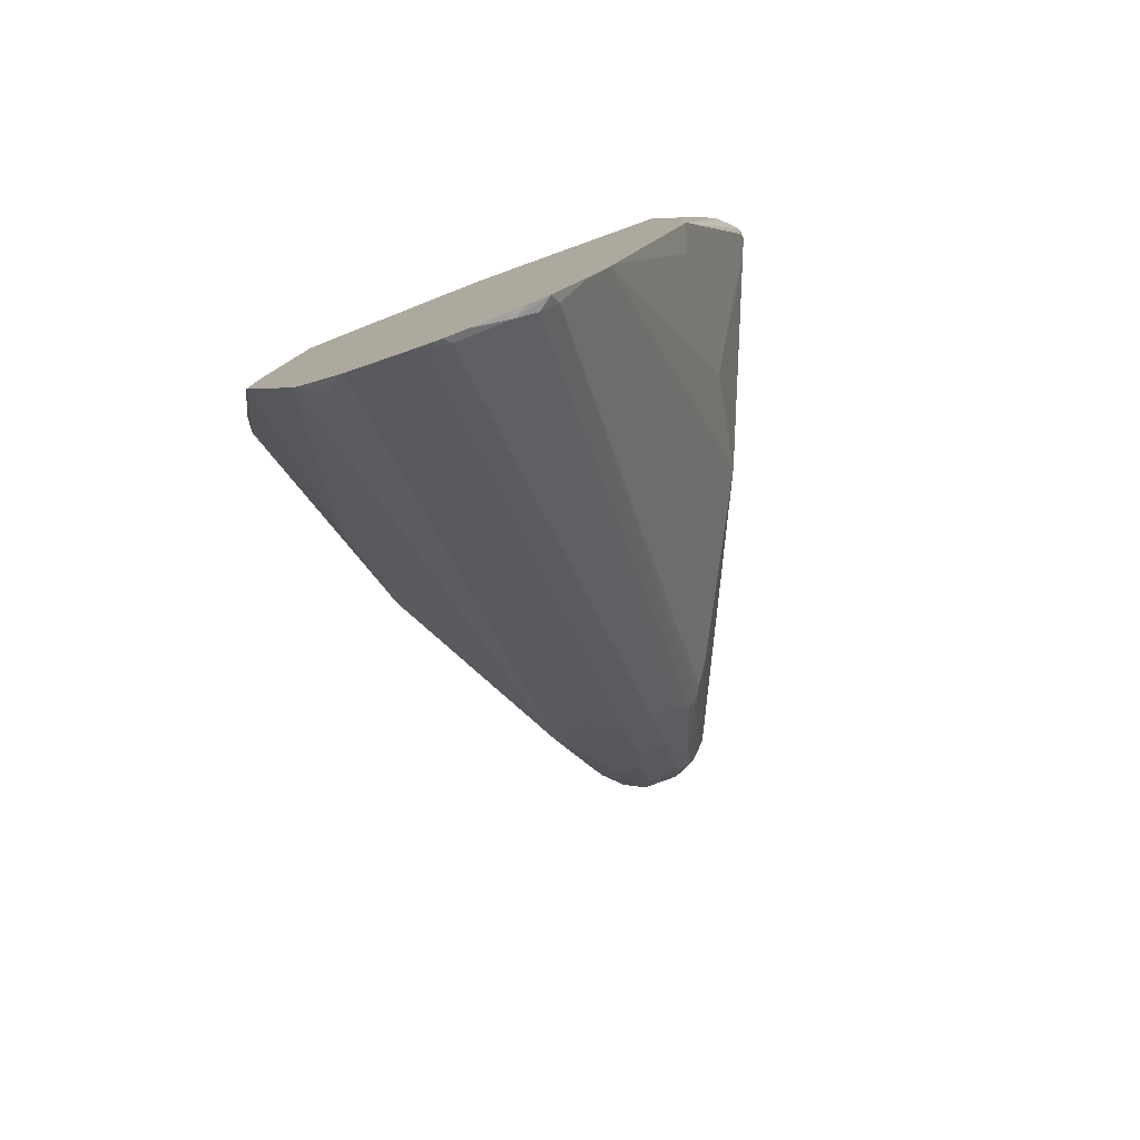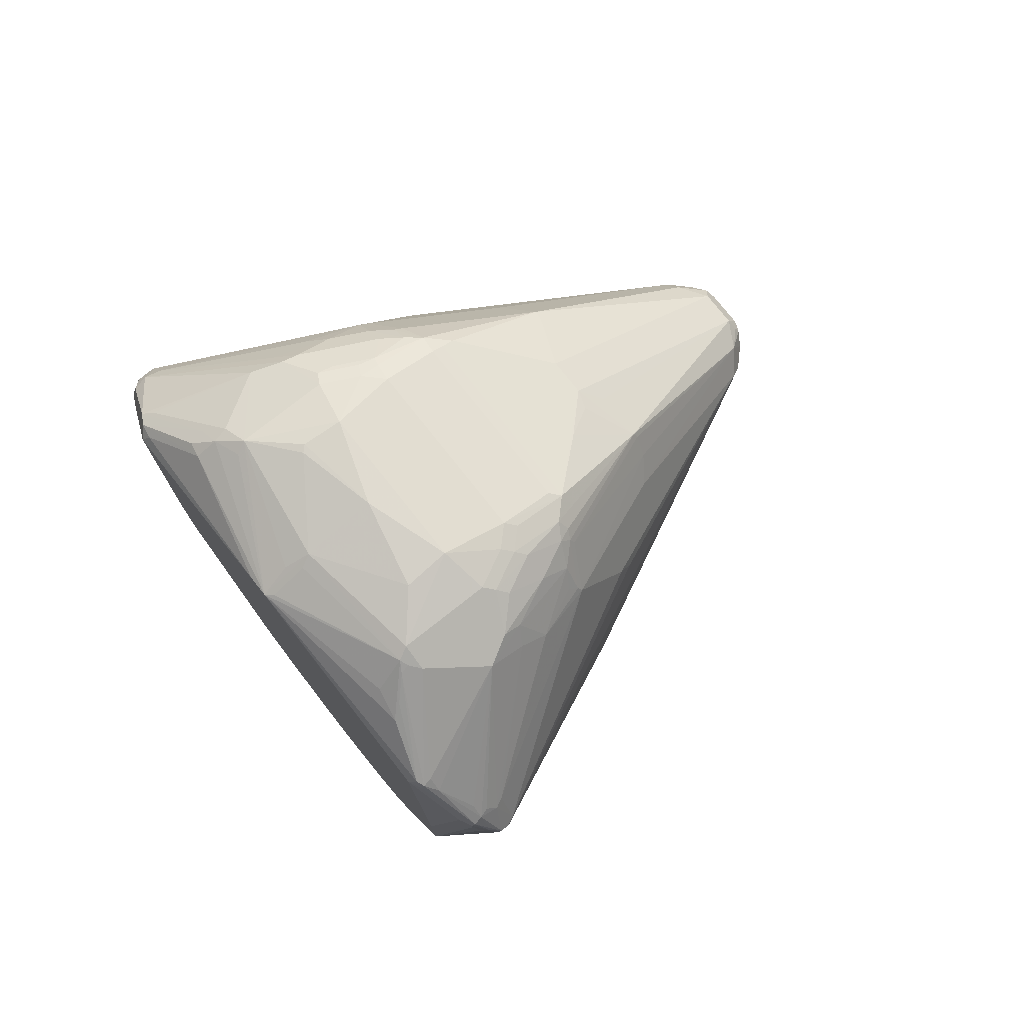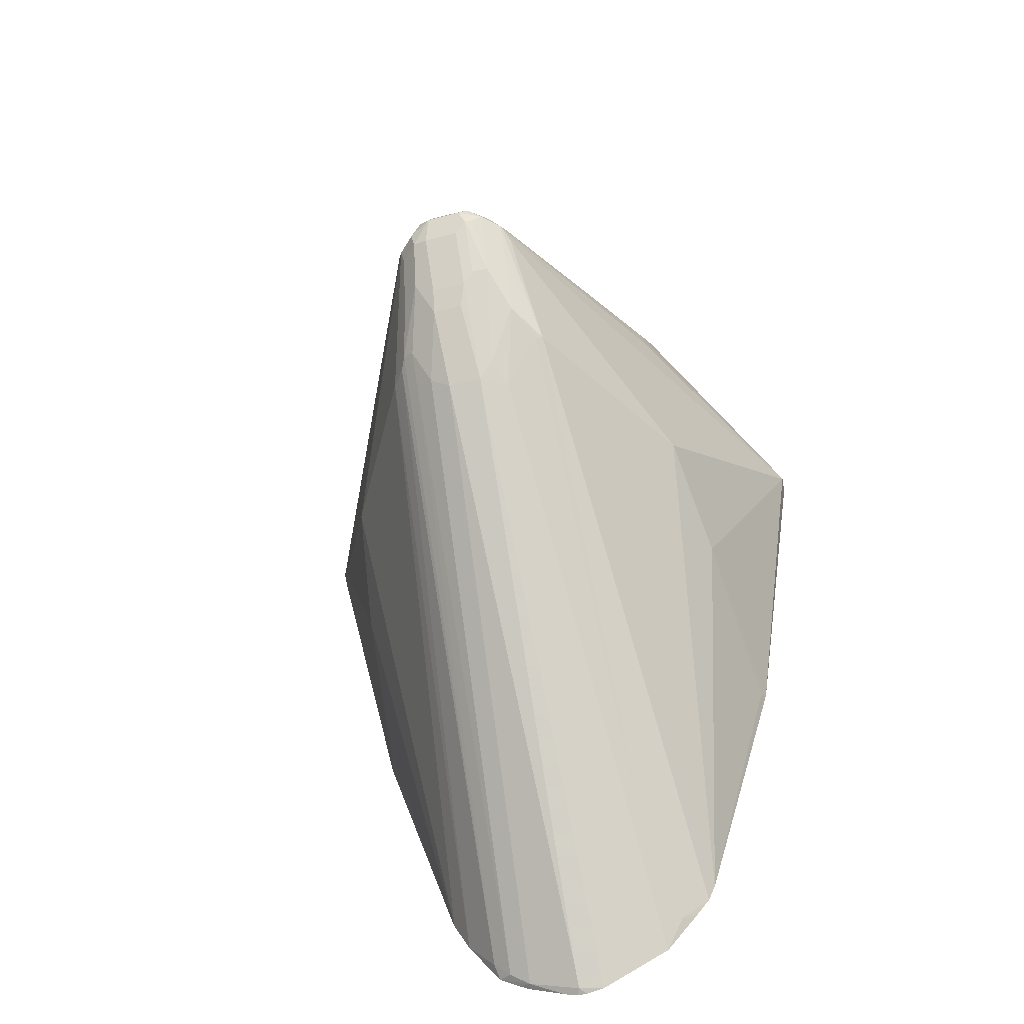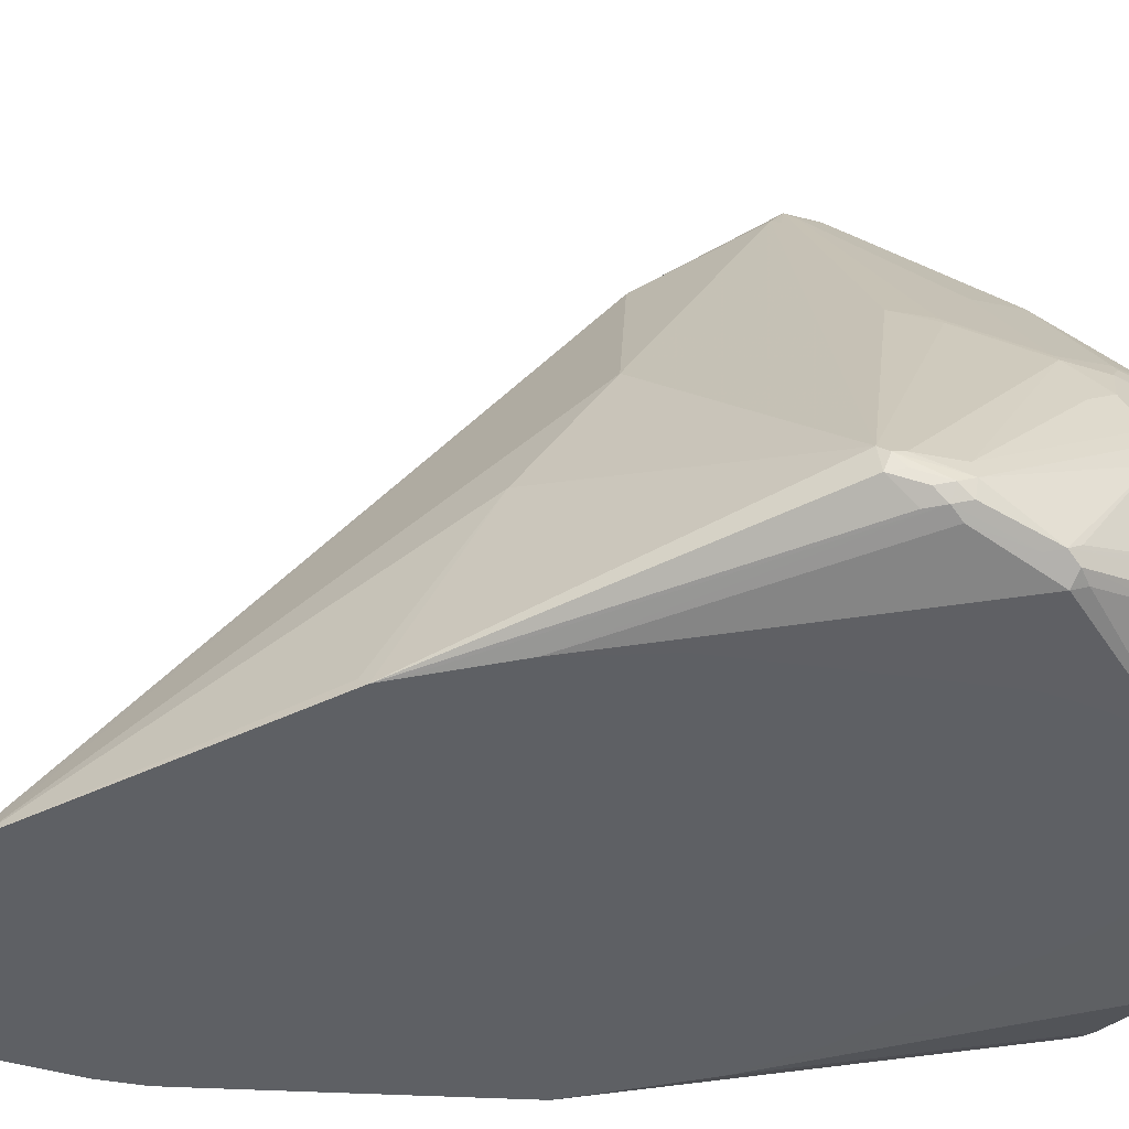
<metadata>
{"format":"obj","ext":"obj","renderer":"f3d","projection":"perspective","resolution":1024,"background":"white","views":[{"elev":-79.9,"azim":-159.4,"up":"+Y"},{"elev":76.4,"azim":-128.3,"up":"+Y"},{"elev":-53.2,"azim":15.4,"up":"+Y"},{"elev":-42.9,"azim":103.7,"up":"+Z"}]}
</metadata>
<code>
v 0.1678 0.3807 0.6224
v 0.1678 0.3757 0.6261
v 0.1669 0.3773 0.6144
v 0.1653 0.3857 0.6161
v 0.1603 0.4007 0.6111
v 0.1569 0.4074 0.6144
v 0.1653 0.3857 0.6236
v 0.09681 0.4374 0.7247
v 0.09681 0.3973 0.7547
v 0.09767 0.3757 0.7664
v 0.03673 0.3305 0.8983
v 0.04005 0.3305 0.8916
v 0.03755 0.3256 0.8966
v 0.1077 0.2755 0.7464
v 0.1177 0.2354 0.6863
v 0.1305 0.1903 0.5906
v 0.1569 0.3874 0.6044
v 0.162 0.3924 0.6095
v 0.1553 0.4057 0.6061
v 0.1569 0.3973 0.6044
v 0.1319 0.4324 0.5994
v 0.1035 0.4642 0.6579
v 0.09681 0.4675 0.6746
v 0.1052 0.4558 0.6737
v 0.1553 0.4057 0.6236
v 0.1052 0.4458 0.6938
v 0.09517 0.4558 0.7038
v 0.08515 0.4558 0.7238
v 0.09517 0.4358 0.7288
v 0.09517 0.3957 0.7588
v 0.03505 0.3356 0.8991
v 0.03338 0.3305 0.9049
v 0.04757 0.2654 0.8565
v 0.08292 0.03006 0.5906
v 0.1277 0.1854 0.5961
v 0.1305 0.2004 0.5906
v 0.1302 0.2504 0.5906
v 0.1503 0.4007 0.6011
v 0.1336 0.4241 0.5978
v 0.1269 0.4374 0.6044
v 0.1202 0.4307 0.5911
v 0.1252 0.4358 0.5961
v 0.09349 0.4642 0.6178
v 0.08347 0.4741 0.6278
v 0.0701 0.4808 0.6312
v 0.09681 0.4675 0.6645
v 0.0701 0.4808 0.6812
v 0.07677 0.4775 0.6846
v 0.07513 0.4758 0.6938
v 0.09517 0.4658 0.6837
v 0.08515 0.4658 0.7038
v 0.07513 0.4658 0.7238
v 0.06679 0.4675 0.7347
v 0.07677 0.4575 0.7347
v 0.07513 0.4558 0.7389
v 0.05509 0.4157 0.8039
v 0.06511 0.4057 0.7989
v 0.02503 0.3456 0.9041
v 0.02336 0.3305 0.9149
v 0.03338 0.3105 0.8949
v 0.03256 0.2755 0.8765
v 0.0434 0.2638 0.8582
v 0.05115 -0.01341 0.5906
v 0.06258 0.005031 0.5961
v 0.07861 0.02007 0.5906
v 0.1202 0.3005 0.5906
v 0.1075 0.3311 0.5906
v 0.07237 0.413 0.5906
v 0.06399 0.4246 0.5906
v 0.05509 0.4358 0.5906
v 0.05056 0.4403 0.5906
v 0.04054 0.4503 0.5906
v 0.03913 0.4513 0.5906
v 0.03393 0.4547 0.5906
v 0.01229 0.4631 0.5906
v 0.1168 0.4374 0.5944
v 0.08347 0.4642 0.6078
v 0.09182 0.4625 0.6095
v 0.0818 0.4725 0.6195
v 0.003318 0.4741 0.6078
v 0 0.4808 0.6211
v 0.0434 0.4875 0.6512
v 0.04675 0.4875 0.6545
v 0.04507 0.4884 0.6762
v 0.06679 0.4775 0.6245
v 0.0004599 0.4656 0.5906
v 0.06008 0.4808 0.7013
v 0.06679 0.4775 0.7046
v 0.06511 0.4758 0.7138
v 0.06008 0.4683 0.7426
v 0.04507 0.4257 0.8089
v 0.009987 0.3439 0.9149
v 0.01501 0.3356 0.9191
v 0.009987 0.3305 0.9217
v 0.01751 0.3256 0.9166
v 0.02254 0.2955 0.8966
v 0.01501 0.2454 0.859
v 0.02254 0.2354 0.8465
v 0.01107 -0.03344 0.5906
v 0.07033 0.009564 0.5906
v 0.07221 0.01193 0.5906
v -0.0701 0.4808 0.6312
v -0.04675 0.4875 0.6512
v 0 0.4909 0.6612
v -0.003318 0.4675 0.5944
v -0.003318 0.4775 0.6144
v -0.07345 0.4775 0.6245
v -0.04507 0.4884 0.6762
v 0.05006 0.4808 0.7113
v -0.02957 0.4556 0.5906
v -0.1202 0.4307 0.5911
v -0.1236 0.4374 0.5944
v -0.09349 0.4575 0.6044
v -0.07677 0.4642 0.6078
v 0.06008 0.4783 0.7125
v 0.05006 0.4708 0.7413
v 0.05006 0.4675 0.748
v 0.05006 0.4642 0.7547
v 0.009987 0.4441 0.7948
v 0.04005 0.4274 0.8081
v -0.009987 0.3439 0.9149
v 0.02001 0.4341 0.8048
v -0.009987 0.3305 0.9217
v 0.006669 0.3172 0.9149
v 0.01334 0.3239 0.9183
v 0.01334 0.2938 0.8983
v 0.01334 0.2438 0.8582
v 0.006669 0.2371 0.8549
v -0.003318 -0.02335 0.6044
v -0.003318 -0.03339 0.5944
v 0.0004599 -0.0353 0.5906
v -0.0701 0.4808 0.6812
v -0.07763 0.4758 0.6261
v -0.08347 0.4741 0.6312
v -0.1035 0.4642 0.6612
v -0.09517 0.4683 0.6762
v -0.08347 0.4675 0.6144
v -0.07887 0.4733 0.6211
v -0.06008 0.4808 0.7013
v -0.05006 0.4808 0.7113
v -0.04027 0.4503 0.5906
v -0.1503 0.4007 0.6011
v -0.1269 0.4307 0.5944
v -0.04937 0.4412 0.5906
v -0.05939 0.4312 0.5906
v -0.06031 0.4303 0.5906
v -0.07329 0.4112 0.5906
v -0.07375 0.4102 0.5906
v -0.1037 0.3406 0.5906
v -0.1202 0.302 0.5906
v -0.1302 0.2604 0.5906
v -0.1277 0.4358 0.5961
v -0.08889 0.4633 0.6111
v -0.05006 0.4708 0.7413
v -0.05509 0.4683 0.7464
v -0.05006 0.4675 0.748
v 0.009987 0.4475 0.7881
v -0.009987 0.4441 0.7948
v -0.02503 0.3431 0.9066
v -0.01501 0.3381 0.9166
v -0.02001 0.4341 0.8048
v -0.04507 0.4283 0.8064
v -0.01669 0.3339 0.9183
v -0.02336 0.3272 0.9149
v -0.02168 0.3189 0.9133
v -0.01334 0.3172 0.9149
v 0.006669 0.2872 0.8949
v 0.002497 0.2755 0.8866
v -0.01334 0.2371 0.8549
v -0.03338 -0.02335 0.5944
v -0.005223 -0.0353 0.5906
v -0.07513 0.4783 0.6863
v -0.1269 0.4374 0.6011
v -0.1035 0.4541 0.6812
v -0.09517 0.4633 0.6863
v -0.134 0.4307 0.6011
v -0.1503 0.4144 0.6111
v -0.1569 0.4074 0.6111
v -0.1553 0.4082 0.6161
v -0.1578 0.4019 0.6211
v -0.08012 0.4746 0.6912
v -0.08347 0.4642 0.7113
v -0.06511 0.4783 0.7063
v -0.05509 0.4783 0.7163
v -0.1569 0.4007 0.6044
v -0.1515 0.4107 0.6036
v -0.1305 0.2001 0.5906
v -0.1578 0.4057 0.6061
v -0.03003 0.4541 0.7747
v -0.009987 0.4475 0.7881
v -0.06511 0.4683 0.7363
v -0.02001 0.4445 0.7914
v -0.03673 0.3339 0.8983
v -0.03338 0.3272 0.9049
v -0.04675 0.4241 0.8081
v -0.05509 0.4132 0.8064
v -0.06679 0.404 0.7981
v -0.0701 0.462 0.7389
v -0.07513 0.4583 0.7363
v -0.0317 0.3189 0.9033
v -0.02503 0.2955 0.8966
v -0.01501 0.2755 0.8866
v -0.01334 0.2872 0.8949
v -0.02503 0.2454 0.8565
v -0.04507 -0.015 0.5961
v -0.04054 -0.02046 0.5906
v -0.03413 -0.02412 0.5906
v -0.01275 -0.03277 0.5906
v -0.009527 -0.03386 0.5906
v -0.05282 -0.01274 0.5906
v -0.0701 0.4746 0.7113
v -0.1553 0.4032 0.6261
v -0.1052 0.4433 0.6963
v -0.08515 0.4533 0.7263
v -0.1603 0.4007 0.6111
v -0.1678 0.3857 0.6161
v -0.1653 0.3832 0.6261
v -0.07345 0.4642 0.7313
v -0.1569 0.3907 0.6044
v -0.1603 0.3807 0.6073
v -0.164 0.3907 0.6111
v -0.1305 0.1901 0.5906
v -0.09681 0.394 0.758
v -0.09517 0.3832 0.7664
v -0.1678 0.3819 0.6211
v -0.04005 0.3305 0.8916
v -0.1102 0.2805 0.7413
v -0.05342 0.2671 0.8448
v -0.05006 0.2704 0.8515
v -0.03505 0.3156 0.8966
v -0.07677 0.4541 0.738
v -0.09681 0.4341 0.728
v -0.09517 0.4382 0.7263
v -0.03505 0.2955 0.8866
v -0.04172 0.2688 0.8632
v -0.03505 0.2654 0.8665
v -0.05509 -0.004961 0.5961
v -0.05174 -0.01166 0.5928
v -0.07286 0.01734 0.5906
v -0.09349 0.4441 0.7213
v -0.1669 0.3807 0.6144
v -0.1669 0.374 0.6178
v -0.08538 0.0449 0.5906
v -0.1252 0.1854 0.6061
v -0.1202 0.2404 0.6812
v -0.1302 0.2104 0.6111
v -0.1653 0.3757 0.6261
v -0.1202 0.3206 0.7213
v -0.08288 0.03738 0.5906
v -0.162 0.369 0.6328
v -0.04507 0.2654 0.8565
v -0.04675 0.2738 0.8582
f 134 152 173
f 134 173 135
f 136 175 182
f 135 174 175
f 135 175 136
f 135 177 178
f 135 176 177
f 136 181 172
f 135 178 179
f 135 179 180
f 135 180 174
f 135 173 176
f 133 152 134
f 130 171 131
f 132 183 139
f 132 172 183
f 132 136 172
f 130 170 171
f 129 169 170
f 129 170 130
f 128 169 129
f 128 202 169
f 128 168 202
f 126 167 128
f 136 182 181
f 128 167 168
f 126 128 127
f 133 138 152
f 139 183 140
f 155 162 189
f 140 184 155
f 162 191 198
f 162 192 189
f 124 126 125
f 159 197 193
f 159 196 197
f 159 195 196
f 159 162 195
f 159 163 160
f 159 164 163
f 159 194 164
f 159 193 194
f 158 162 161
f 158 192 162
f 140 183 184
f 158 189 192
f 155 183 191
f 155 184 183
f 155 190 156
f 155 158 190
f 155 189 158
f 152 176 173
f 152 188 176
f 152 186 188
f 151 187 185
f 143 186 152
f 143 185 186
f 142 151 185
f 140 155 154
f 155 191 162
f 124 167 126
f 111 143 112
f 124 166 203
f 111 144 145
f 111 141 144
f 111 185 143
f 111 142 185
f 110 141 111
f 109 154 116
f 109 140 154
f 108 139 140
f 108 132 139
f 107 138 133
f 107 153 138
f 107 137 153
f 107 114 137
f 105 107 106
f 103 108 104
f 102 136 132
f 102 135 136
f 102 134 135
f 102 133 134
f 102 107 133
f 102 108 103
f 102 132 108
f 99 128 129
f 99 130 131
f 99 129 130
f 162 198 199
f 98 128 99
f 111 145 146
f 111 146 147
f 111 147 148
f 111 148 149
f 123 165 166
f 123 164 165
f 123 163 164
f 123 160 163
f 121 162 159
f 121 161 162
f 121 158 161
f 121 160 123
f 121 159 160
f 119 190 158
f 119 157 190
f 119 122 120
f 117 119 118
f 124 203 167
f 117 157 119
f 117 156 190
f 117 155 156
f 116 155 117
f 116 154 155
f 113 137 114
f 113 153 137
f 112 153 113
f 112 138 153
f 112 152 138
f 112 143 152
f 111 151 142
f 111 150 151
f 111 149 150
f 117 190 157
f 162 199 195
f 205 236 237
f 164 200 165
f 220 241 221
f 219 222 220
f 217 223 232
f 217 224 223
f 216 225 217
f 216 242 225
f 216 241 242
f 216 221 241
f 214 240 233
f 213 240 214
f 213 233 240
f 213 232 233
f 212 217 232
f 212 232 213
f 210 237 239
f 210 238 237
f 205 238 210
f 205 237 238
f 204 236 205
f 201 204 202
f 201 236 204
f 201 235 236
f 201 234 235
f 200 230 234
f 199 232 231
f 199 233 232
f 199 214 233
f 220 222 241
f 222 242 241
f 222 243 244
f 222 244 245
f 97 126 127
f 245 250 247
f 243 245 244
f 243 249 245
f 242 245 247
f 242 246 245
f 237 251 239
f 235 237 236
f 235 251 237
f 234 251 235
f 234 252 251
f 230 252 234
f 229 251 252
f 199 218 214
f 229 252 230
f 228 239 251
f 228 249 239
f 227 250 245
f 227 247 250
f 227 249 228
f 227 245 249
f 226 248 227
f 225 248 226
f 225 227 248
f 225 247 227
f 225 242 247
f 222 246 242
f 222 245 246
f 228 251 229
f 164 194 200
f 198 218 199
f 196 232 197
f 178 215 216
f 178 188 215
f 176 178 177
f 176 188 178
f 175 214 182
f 175 213 214
f 174 213 175
f 174 212 213
f 174 180 212
f 172 211 183
f 172 181 211
f 170 210 206
f 170 205 210
f 170 209 171
f 170 208 209
f 170 207 208
f 170 206 207
f 169 205 170
f 169 204 205
f 169 202 204
f 167 202 168
f 167 203 202
f 166 202 203
f 166 201 202
f 165 201 166
f 165 234 201
f 165 200 234
f 178 216 180
f 178 180 179
f 180 216 217
f 180 217 212
f 196 231 232
f 195 231 196
f 195 199 231
f 194 230 200
f 194 229 230
f 194 228 229
f 194 227 228
f 194 226 227
f 193 197 223
f 193 226 194
f 193 225 226
f 193 217 225
f 193 224 217
f 197 232 223
f 193 223 224
f 191 211 218
f 188 216 215
f 188 221 216
f 185 222 219
f 185 187 222
f 185 188 186
f 185 221 188
f 185 220 221
f 185 219 220
f 183 211 191
f 182 218 211
f 182 214 218
f 181 182 211
f 191 218 198
f 97 128 98
f 1 7 8
f 96 126 97
f 16 20 17
f 16 36 20
f 16 37 36
f 16 66 37
f 16 67 66
f 16 68 67
f 16 69 68
f 16 70 69
f 16 71 70
f 16 72 71
f 16 73 72
f 16 74 73
f 16 75 74
f 16 86 75
f 16 110 86
f 16 141 110
f 16 144 141
f 16 145 144
f 16 146 145
f 16 147 146
f 16 148 147
f 16 149 148
f 16 150 149
f 16 151 150
f 16 187 151
f 16 222 187
f 16 243 222
f 17 20 18
f 16 249 243
f 19 20 39
f 20 36 37
f 28 54 55
f 28 53 54
f 28 52 53
f 27 52 28
f 27 51 52
f 27 50 51
f 25 27 26
f 24 27 25
f 24 50 27
f 23 50 24
f 23 49 50
f 23 48 49
f 23 47 48
f 23 45 47
f 23 46 45
f 22 40 44
f 22 46 23
f 22 45 46
f 22 44 45
f 21 44 40
f 21 43 44
f 21 42 43
f 21 41 42
f 21 39 41
f 21 40 22
f 20 38 39
f 20 37 38
f 19 39 21
f 16 239 249
f 16 210 239
f 16 206 210
f 6 24 25
f 6 23 24
f 6 22 23
f 6 21 22
f 6 19 21
f 5 20 19
f 5 18 20
f 5 19 6
f 3 16 17
f 3 5 4
f 3 18 5
f 3 17 18
f 2 16 3
f 2 15 16
f 2 14 15
f 2 13 14
f 2 12 13
f 2 11 12
f 2 10 11
f 2 9 10
f 2 8 9
f 1 8 2
f 1 6 7
f 1 5 6
f 1 4 5
f 1 3 4
f 1 2 3
f 6 25 7
f 7 25 8
f 8 25 26
f 8 26 27
f 16 207 206
f 16 208 207
f 16 209 208
f 16 171 209
f 97 127 128
f 16 99 131
f 16 63 99
f 16 100 63
f 16 101 100
f 16 65 101
f 16 34 65
f 16 35 34
f 15 35 16
f 28 55 29
f 15 34 35
f 14 33 34
f 13 33 14
f 13 32 33
f 11 13 12
f 11 32 13
f 10 32 11
f 10 31 32
f 10 30 31
f 9 29 30
f 9 30 10
f 8 29 9
f 8 28 29
f 8 27 28
f 14 34 15
f 29 55 56
f 16 131 171
f 29 57 31
f 84 140 109
f 84 108 140
f 84 104 108
f 83 104 84
f 82 104 83
f 81 107 102
f 81 106 107
f 81 105 106
f 81 86 105
f 81 104 82
f 81 103 104
f 81 102 103
f 80 86 81
f 79 86 85
f 77 79 78
f 77 86 79
f 75 77 76
f 75 86 77
f 64 101 65
f 64 100 101
f 63 98 99
f 63 100 64
f 62 98 63
f 61 98 62
f 61 97 98
f 61 96 97
f 60 96 61
f 84 109 87
f 86 110 111
f 86 111 112
f 86 112 113
f 29 56 57
f 96 125 126
f 95 125 96
f 94 125 95
f 94 124 125
f 94 166 124
f 94 123 166
f 93 123 94
f 93 121 123
f 92 158 121
f 92 119 158
f 92 122 119
f 92 120 122
f 59 96 60
f 92 121 93
f 91 119 120
f 91 118 119
f 90 118 91
f 90 117 118
f 90 116 117
f 90 109 116
f 90 115 109
f 89 115 90
f 88 115 89
f 87 115 88
f 87 109 115
f 86 107 105
f 86 114 107
f 91 120 92
f 59 95 96
f 86 113 114
f 59 93 94
f 41 76 42
f 41 75 76
f 41 74 75
f 41 73 74
f 41 72 73
f 41 71 72
f 41 70 71
f 41 69 70
f 41 68 69
f 41 67 68
f 38 41 39
f 37 41 38
f 33 65 34
f 33 64 65
f 33 63 64
f 33 62 63
f 33 61 62
f 33 60 61
f 32 58 59
f 32 60 33
f 32 59 60
f 31 91 58
f 31 56 91
f 31 57 56
f 31 58 32
f 59 94 95
f 29 31 30
f 41 66 67
f 42 76 77
f 37 66 41
f 42 78 79
f 58 91 92
f 58 93 59
f 42 77 78
f 58 92 93
f 55 91 56
f 55 90 91
f 54 90 55
f 53 90 54
f 53 89 90
f 49 51 50
f 49 52 51
f 49 89 52
f 49 88 89
f 48 88 49
f 47 84 87
f 52 89 53
f 47 88 48
f 42 79 43
f 43 79 44
f 44 79 45
f 45 80 81
f 45 81 82
f 45 83 84
f 45 82 83
f 45 84 47
f 45 79 85
f 45 85 86
f 45 86 80
f 47 87 88

</code>
